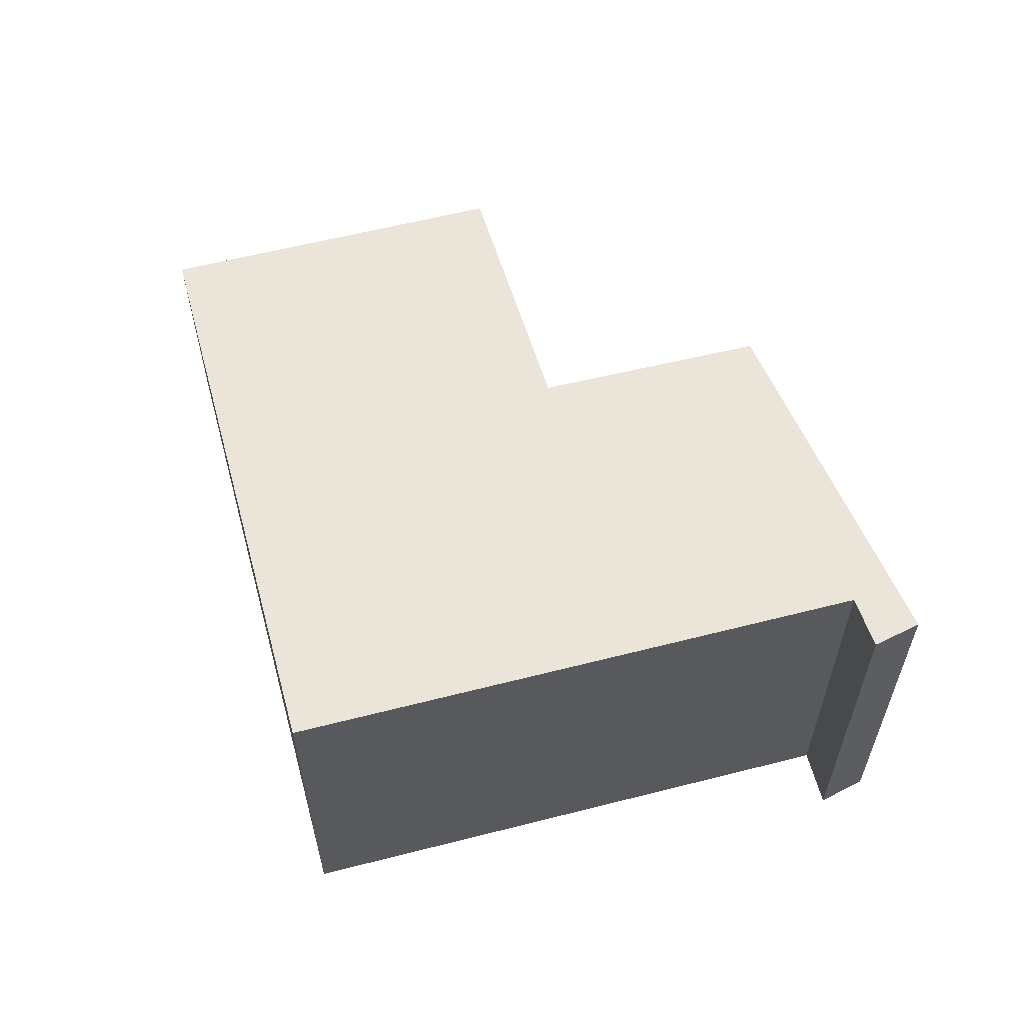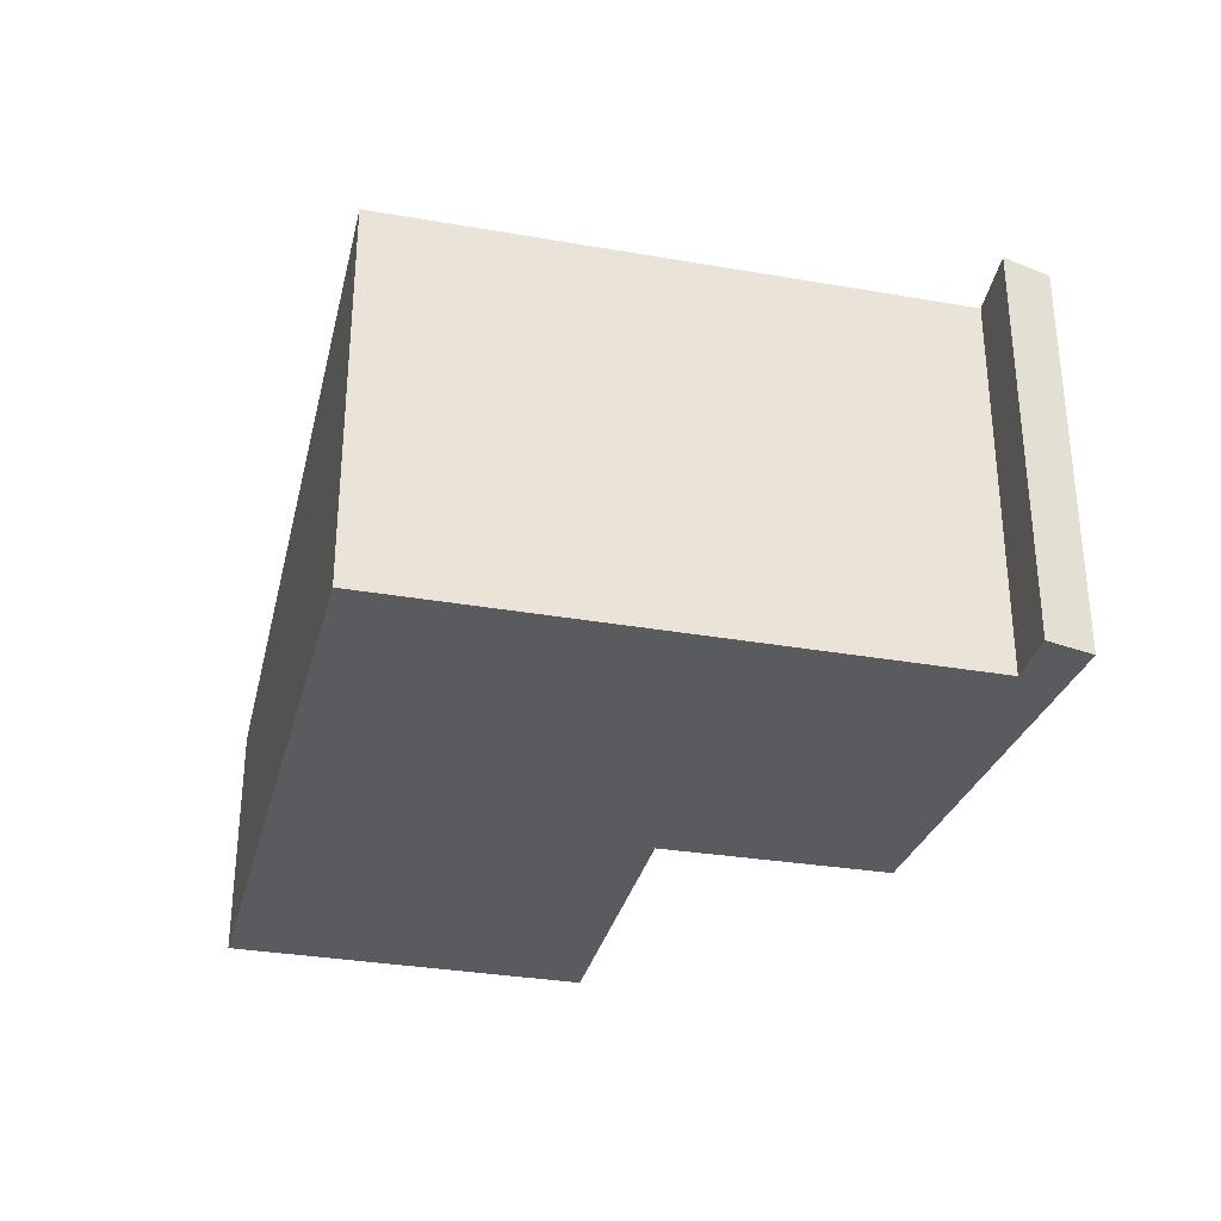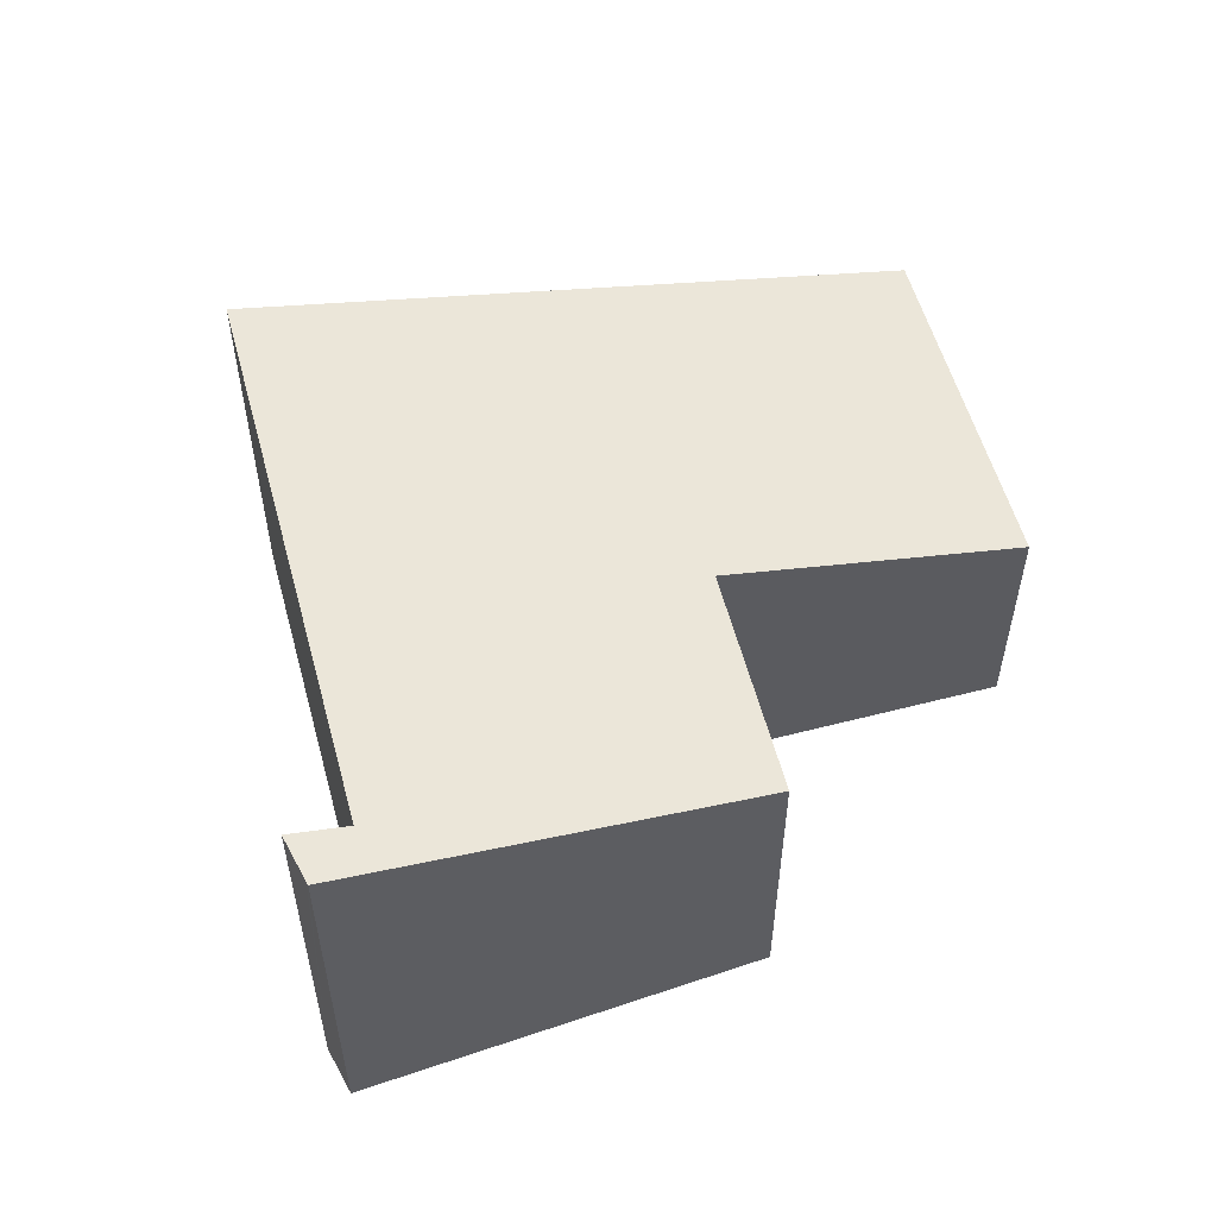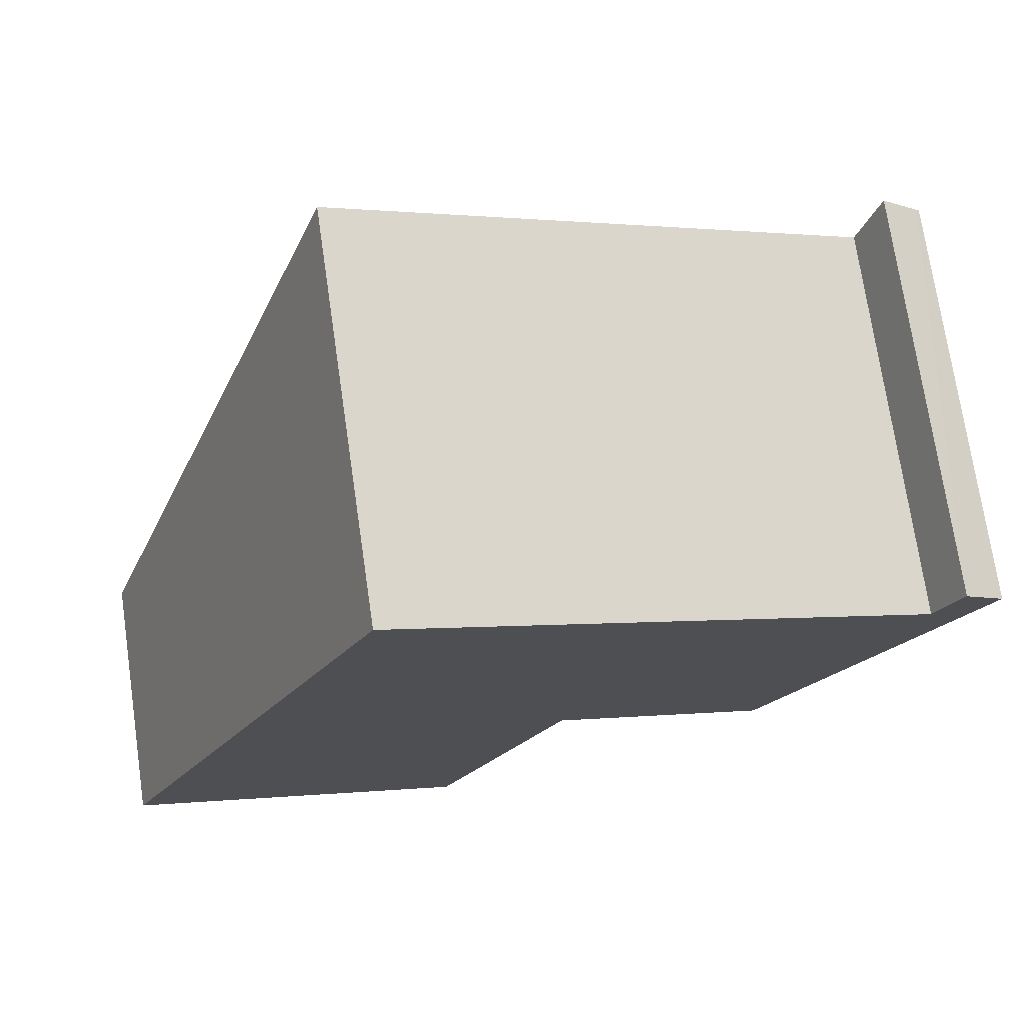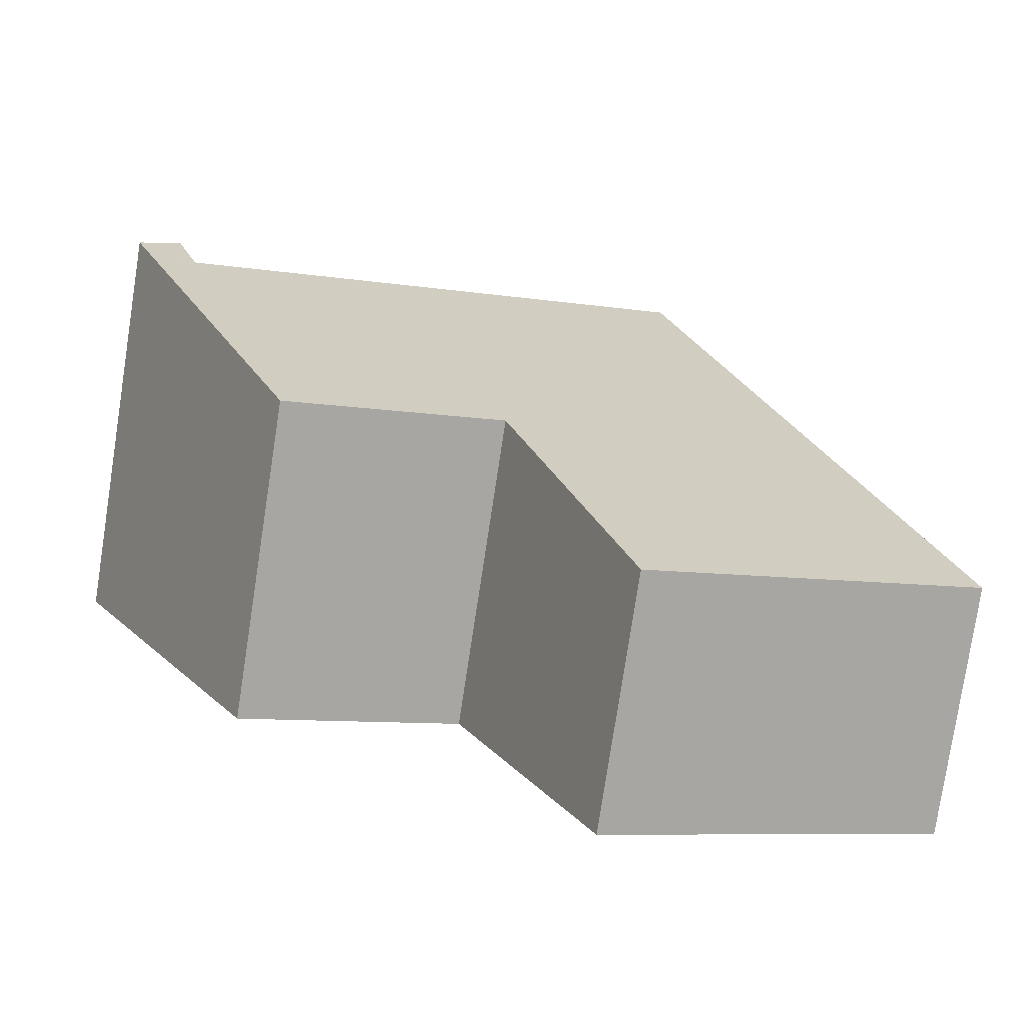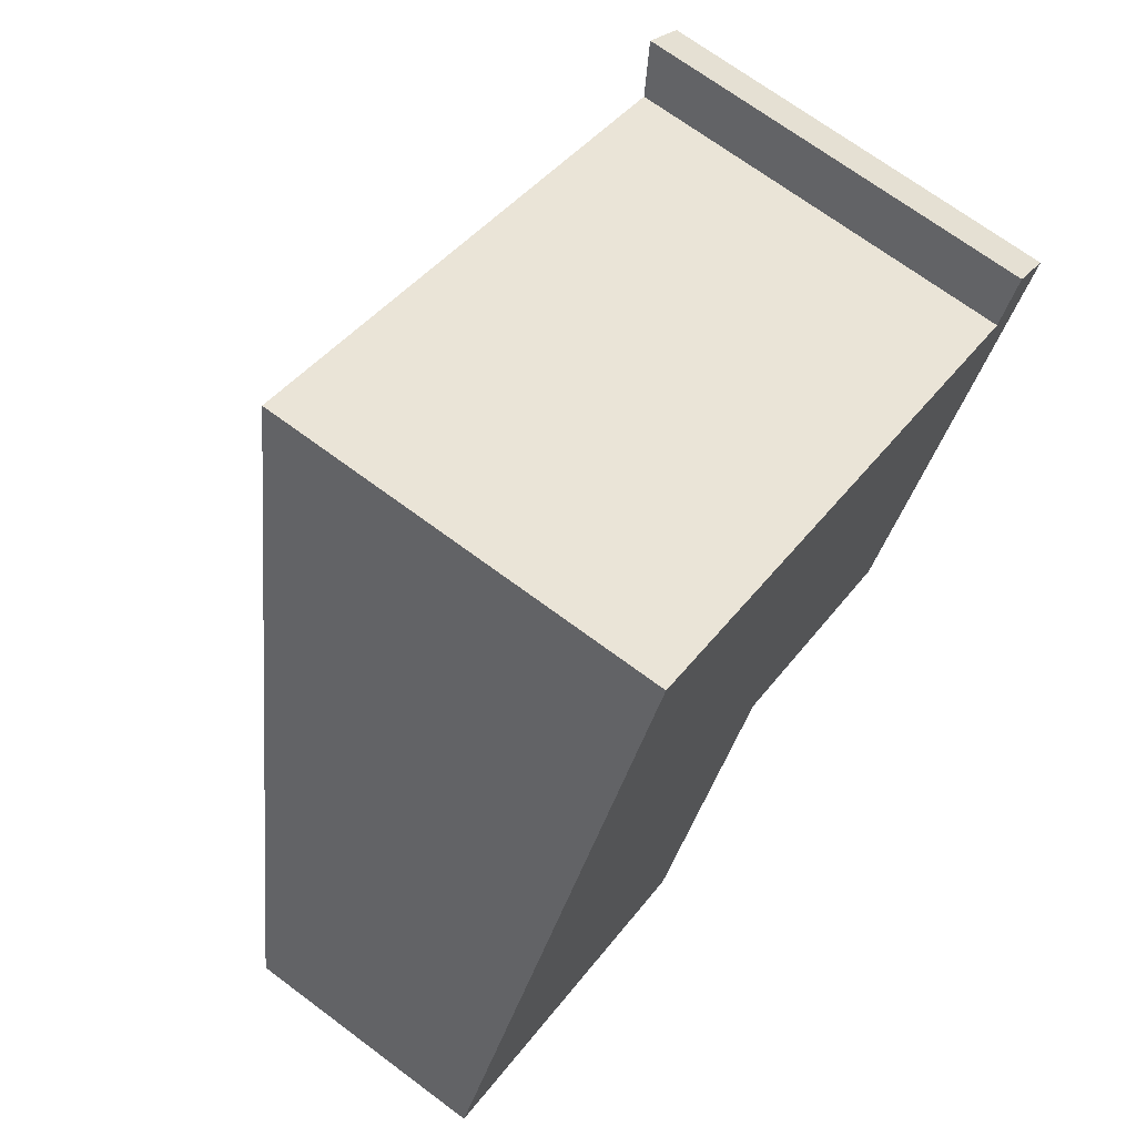
<metadata>
{"format":"obj","ext":"obj","renderer":"f3d","projection":"perspective","resolution":1024,"background":"white","views":[{"elev":60.3,"azim":9.9,"up":"+Y"},{"elev":-32.6,"azim":10.9,"up":"+Y"},{"elev":55.4,"azim":99.3,"up":"+Y"},{"elev":73.0,"azim":-8.3,"up":"+Z"},{"elev":-79.1,"azim":171.3,"up":"+Z"},{"elev":69.9,"azim":-53.3,"up":"+Z"}]}
</metadata>
<code>
v  3.085 4.183 6.618
v  3.525 2.587 -1.597
v  0 2.584 1.582e-16
v  4.905 3.314 1.427
v  7.177 3.323 0.433
v  9.056 4.171 3.835
v  8.636 4.183 4.084
v  8.898 4.318 4.645
v  9.322 4.291 4.316
v  9.292 4.293 4.34
v  3.525 9.779e-17 -1.597
v  0 0 0
v  7.177 -2.651e-17 0.433
v  4.905 -8.738e-17 1.427
v  3.085 -4.052e-16 6.618
v  8.898 -2.844e-16 4.645
v  8.636 -2.501e-16 4.084
v  9.322 -2.643e-16 4.316
v  9.292 -2.657e-16 4.34
v  9.056 -2.348e-16 3.835
g defaultobject
f 1 2 3
f 2 1 4
f 4 1 5
f 5 1 6
f 6 1 7
f 6 7 8
f 6 8 9
f 9 8 10
f 11 3 2
f 3 11 12
f 13 4 5
f 4 13 14
f 3 15 1
f 15 3 12
f 7 16 8
f 16 7 17
f 15 7 1
f 7 15 17
f 16 10 8
f 10 16 9
f 9 16 18
f 18 16 19
f 18 6 9
f 6 18 5
f 5 18 13
f 13 18 20
f 14 2 4
f 2 14 11
f 19 20 18
f 20 19 16
f 20 16 17
f 20 17 13
f 13 17 15
f 13 15 14
f 14 15 12
f 14 12 11

</code>
